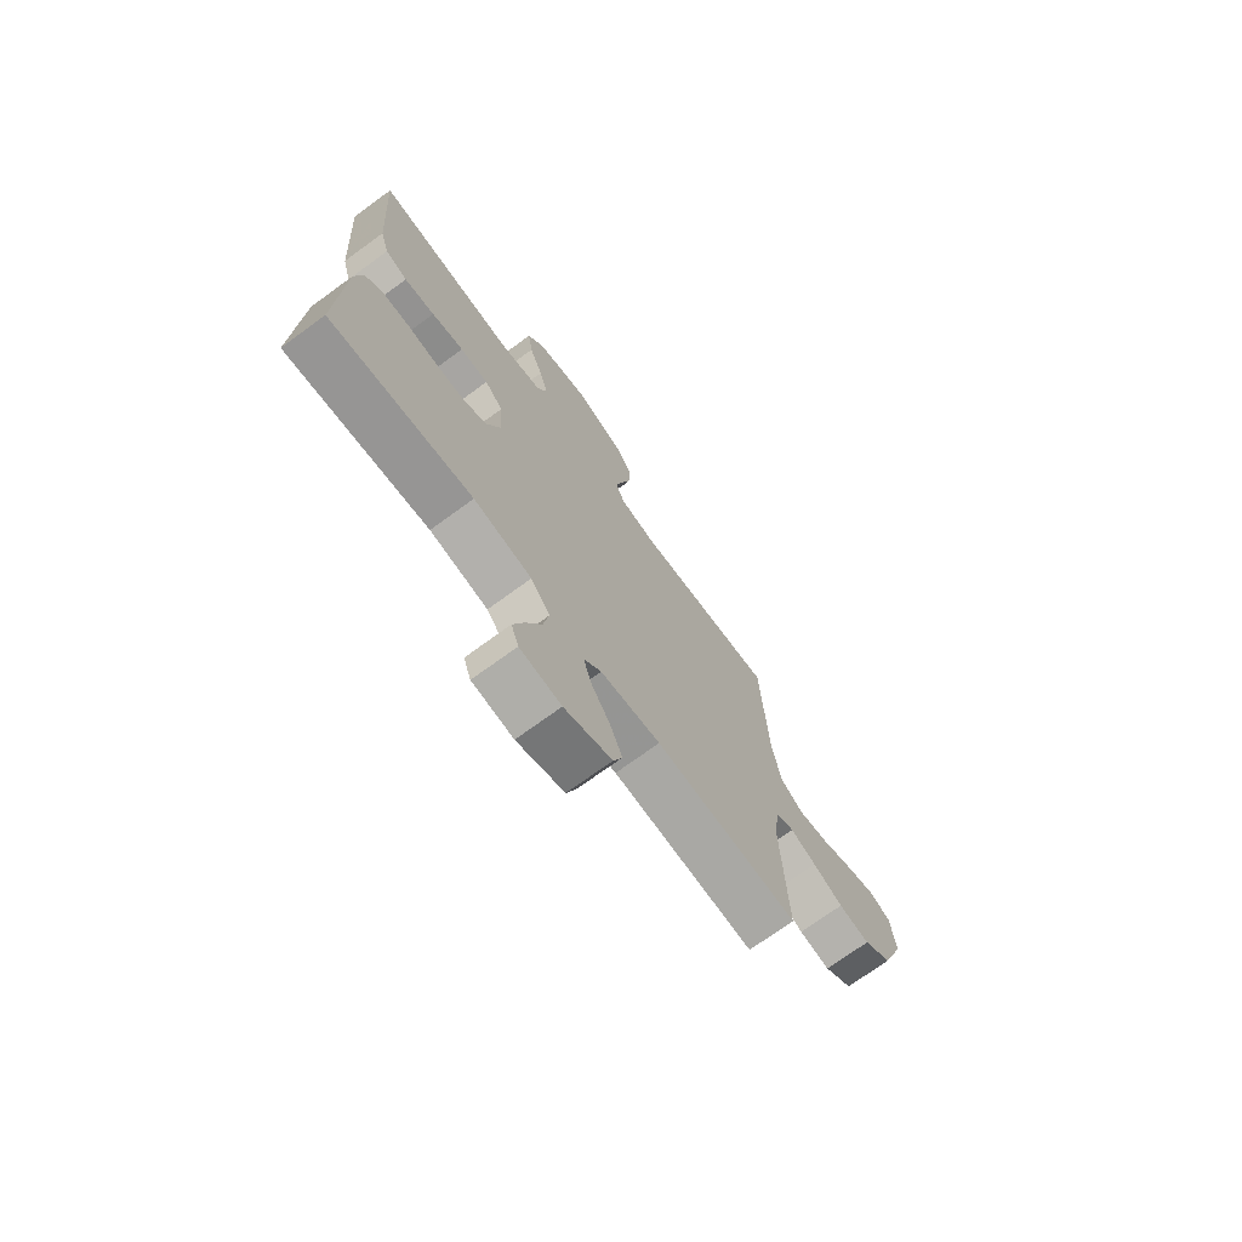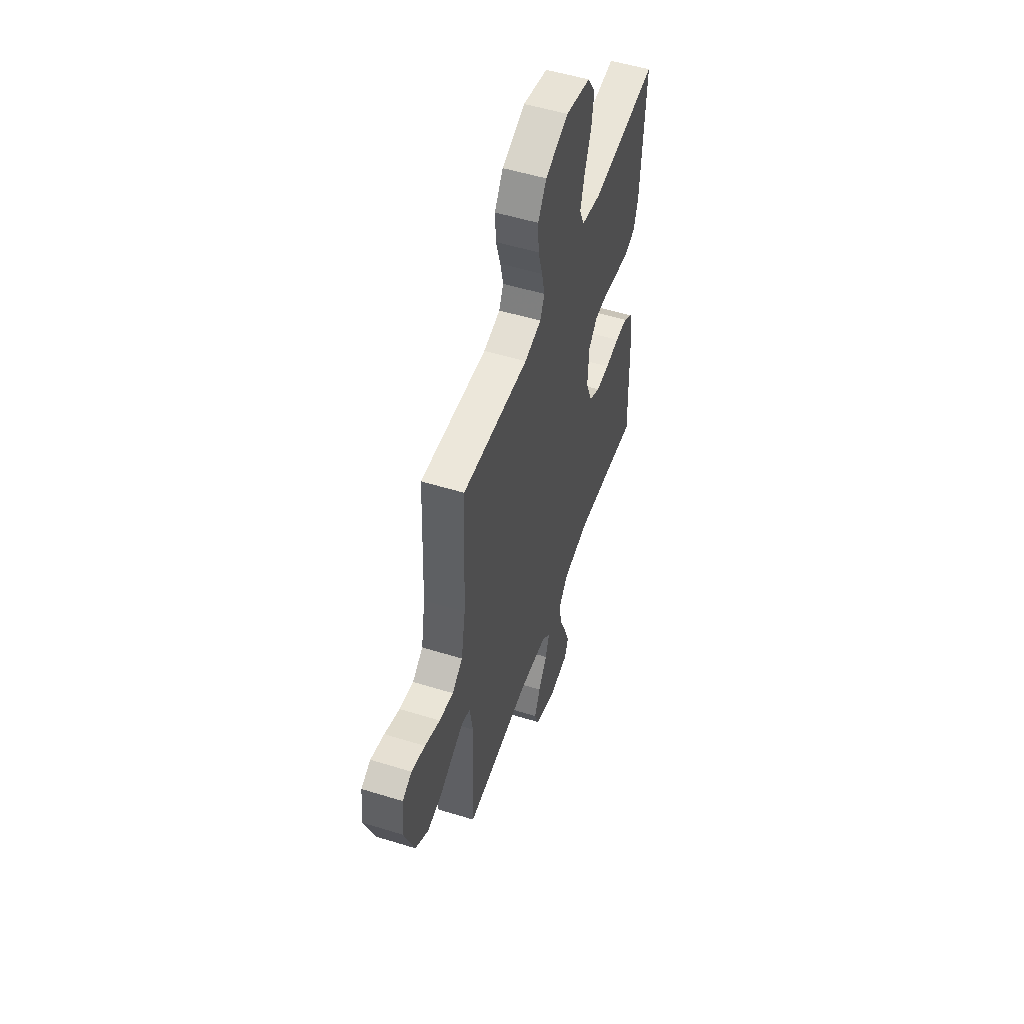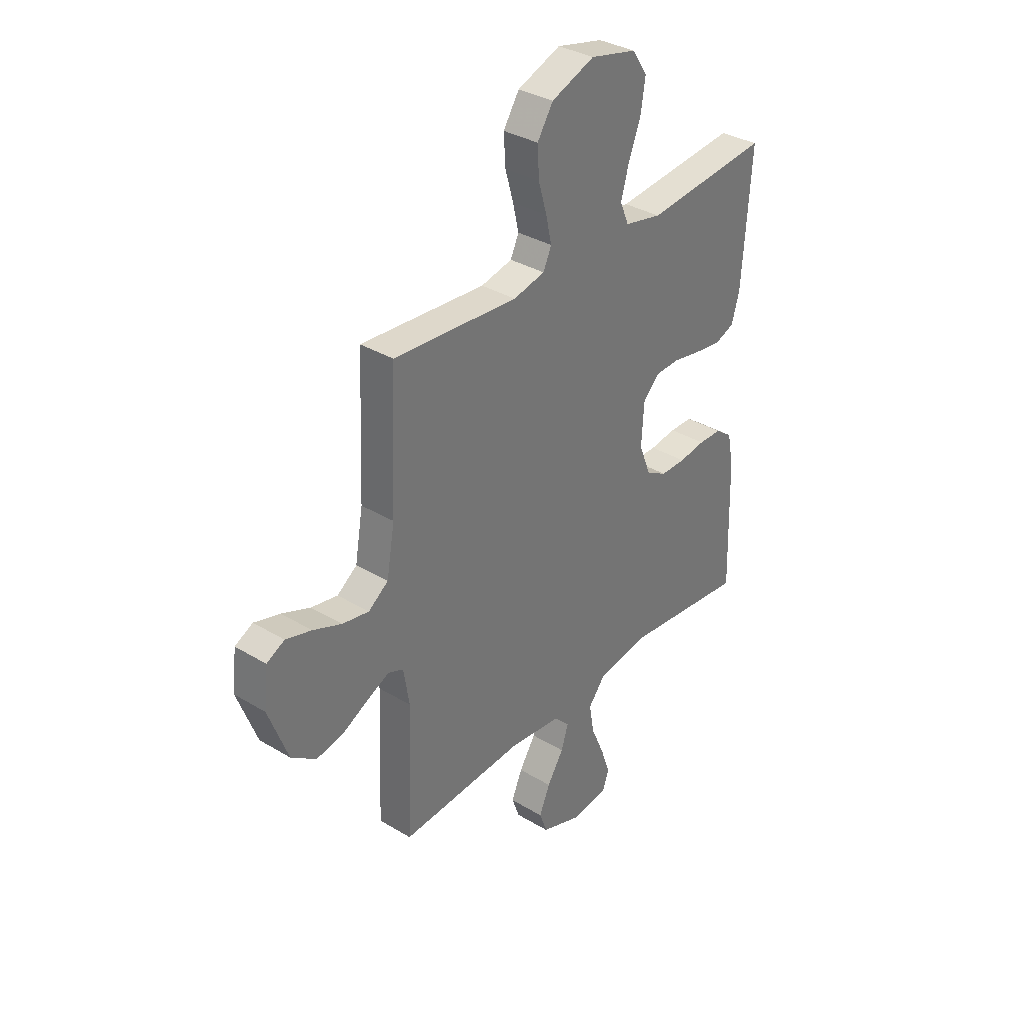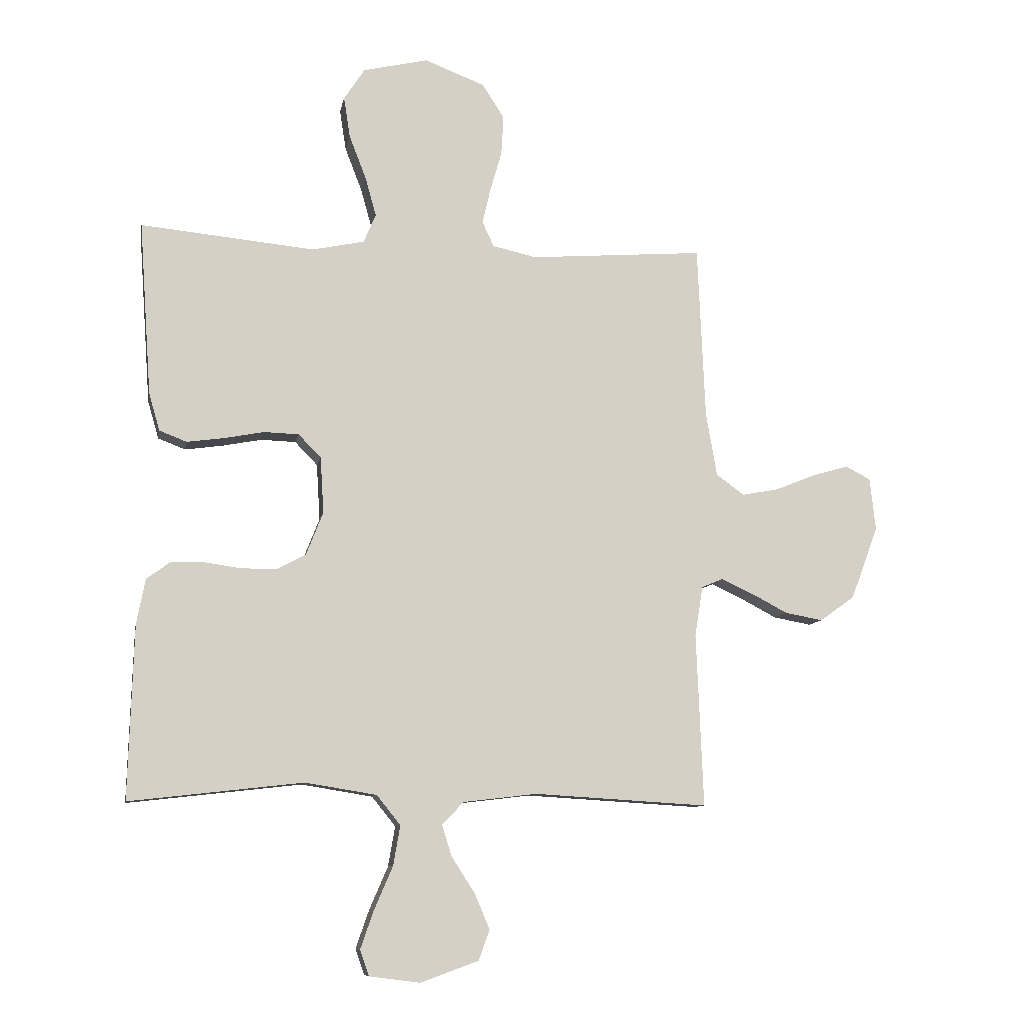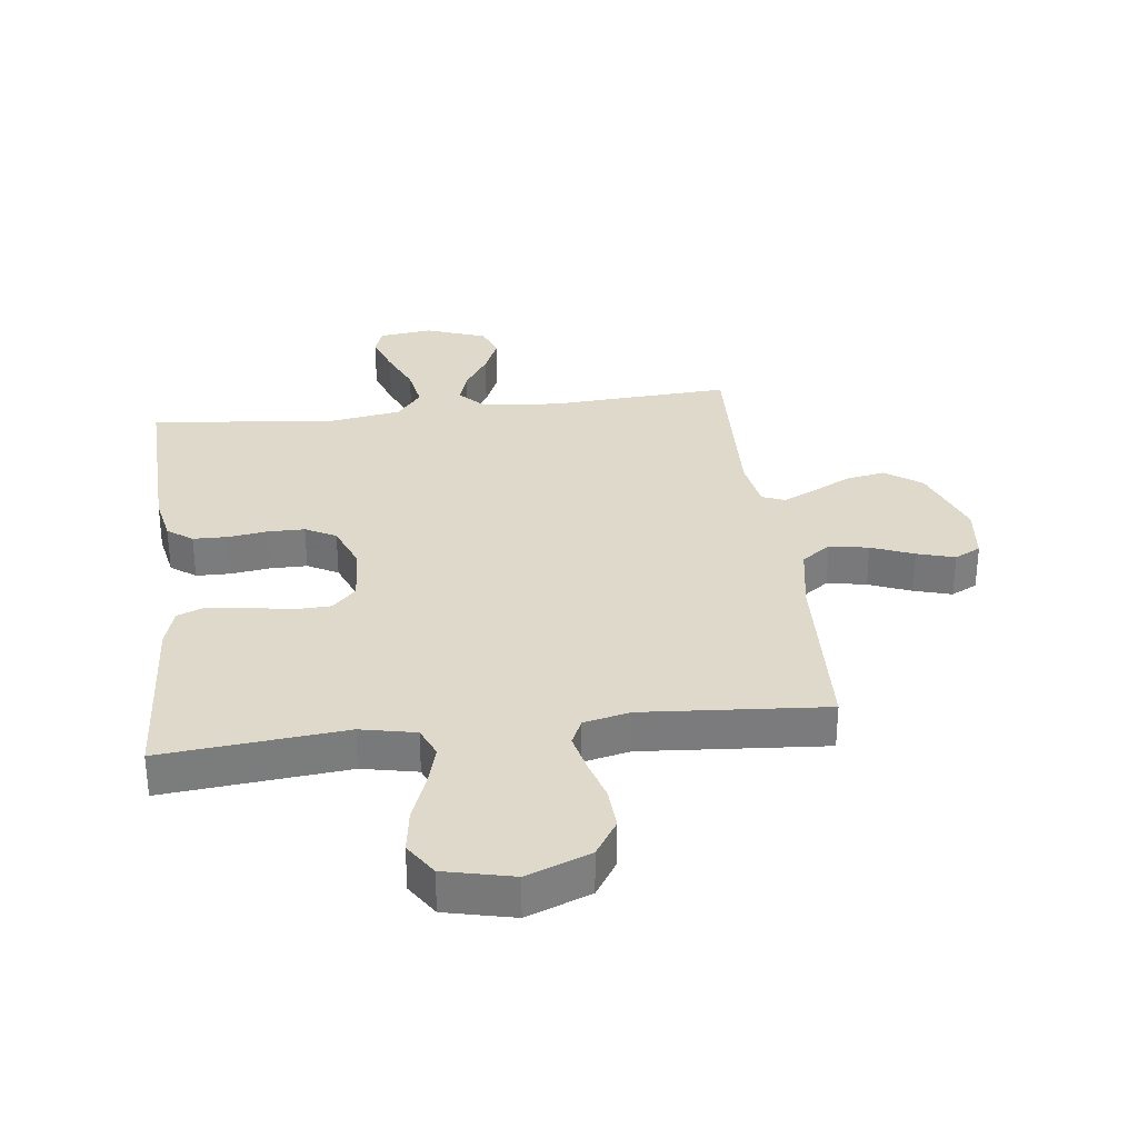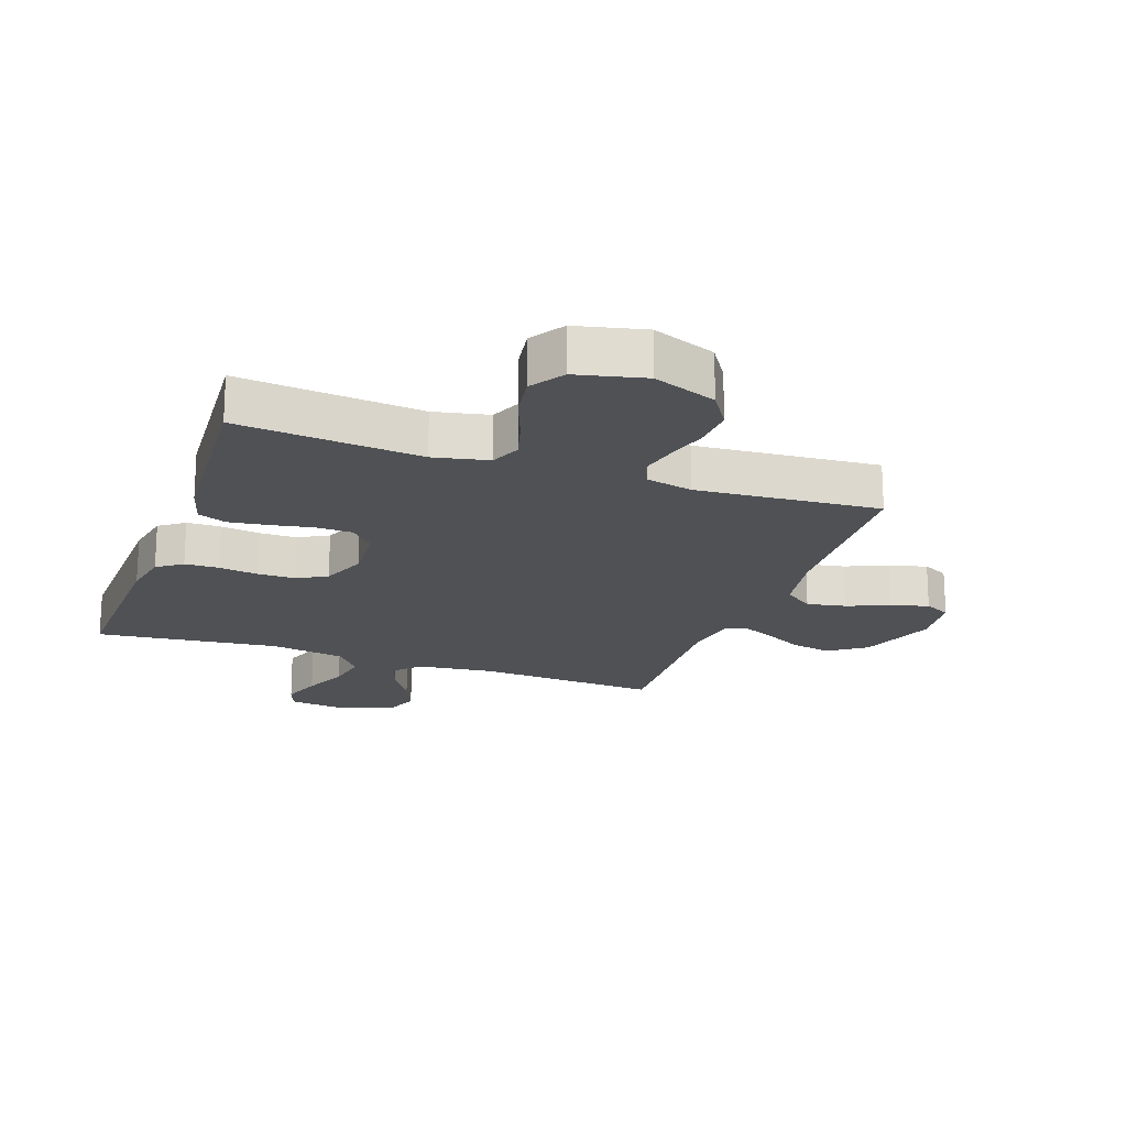
<metadata>
{"format":"obj","ext":"obj","renderer":"f3d","projection":"perspective","resolution":1024,"background":"white","views":[{"elev":-72.5,"azim":-53.9,"up":"+Z"},{"elev":52.8,"azim":108.4,"up":"+Z"},{"elev":34.4,"azim":129.1,"up":"+Z"},{"elev":-9.5,"azim":-10.2,"up":"+Z"},{"elev":31.7,"azim":-7.0,"up":"+Y"},{"elev":-19.5,"azim":-19.5,"up":"+Y"}]}
</metadata>
<code>
v 0.5 0.07 0.5
v 0.513 0.07 0.2
v 0.532 0.07 0.09
v 0.58 0.07 0.055
v 0.644 0.07 0.067
v 0.713 0.07 0.095
v 0.775 0.07 0.113
v 0.818 0.07 0.091
v 0.828 0.07 0
v 0.781 0.07 -0.126
v 0.721 0.07 -0.169
v 0.656 0.07 -0.157
v 0.593 0.07 -0.124
v 0.539 0.07 -0.099
v 0.502 0.07 -0.114
v 0.488 0.07 -0.2
v 0.5 0.07 -0.5
v 0.2 0.07 -0.482
v 0.073 0.07 -0.497
v 0.036 0.07 -0.536
v 0.053 0.07 -0.59
v 0.093 0.07 -0.652
v 0.119 0.07 -0.713
v 0.1 0.07 -0.765
v 0 0.07 -0.801
v -0.087 0.07 -0.79
v -0.103 0.07 -0.746
v -0.08 0.07 -0.68
v -0.048 0.07 -0.606
v -0.036 0.07 -0.537
v -0.077 0.07 -0.486
v -0.2 0.07 -0.466
v -0.5 0.07 -0.5
v -0.491 0.07 -0.2
v -0.476 0.07 -0.123
v -0.435 0.07 -0.093
v -0.379 0.07 -0.092
v -0.315 0.07 -0.101
v -0.254 0.07 -0.101
v -0.204 0.07 -0.074
v -0.175 0.07 0
v -0.181 0.07 0.097
v -0.22 0.07 0.137
v -0.28 0.07 0.139
v -0.348 0.07 0.126
v -0.413 0.07 0.117
v -0.46 0.07 0.135
v -0.479 0.07 0.2
v -0.5 0.07 0.5
v -0.2 0.07 0.471
v -0.11 0.07 0.49
v -0.089 0.07 0.54
v -0.108 0.07 0.608
v -0.137 0.07 0.683
v -0.148 0.07 0.754
v -0.112 0.07 0.809
v 0 0.07 0.835
v 0.104 0.07 0.795
v 0.142 0.07 0.736
v 0.138 0.07 0.667
v 0.118 0.07 0.598
v 0.104 0.07 0.537
v 0.124 0.07 0.494
v 0.2 0.07 0.477
v 0.5 0 0.5
v 0.513 0 0.2
v 0.532 0 0.09
v 0.58 0 0.055
v 0.644 0 0.067
v 0.713 0 0.095
v 0.775 0 0.113
v 0.818 0 0.091
v 0.828 0 0
v 0.781 0 -0.126
v 0.721 0 -0.169
v 0.656 0 -0.157
v 0.593 0 -0.124
v 0.539 0 -0.099
v 0.502 0 -0.114
v 0.488 0 -0.2
v 0.5 0 -0.5
v 0.2 0 -0.482
v 0.073 0 -0.497
v 0.036 0 -0.536
v 0.053 0 -0.59
v 0.093 0 -0.652
v 0.119 0 -0.713
v 0.1 0 -0.765
v 0 0 -0.801
v -0.087 0 -0.79
v -0.103 0 -0.746
v -0.08 0 -0.68
v -0.048 0 -0.606
v -0.036 0 -0.537
v -0.077 0 -0.486
v -0.2 0 -0.466
v -0.5 0 -0.5
v -0.491 0 -0.2
v -0.476 0 -0.123
v -0.435 0 -0.093
v -0.379 0 -0.092
v -0.315 0 -0.101
v -0.254 0 -0.101
v -0.204 0 -0.074
v -0.175 0 0
v -0.181 0 0.097
v -0.22 0 0.137
v -0.28 0 0.139
v -0.348 0 0.126
v -0.413 0 0.117
v -0.46 0 0.135
v -0.479 0 0.2
v -0.5 0 0.5
v -0.2 0 0.471
v -0.11 0 0.49
v -0.089 0 0.54
v -0.108 0 0.608
v -0.137 0 0.683
v -0.148 0 0.754
v -0.112 0 0.809
v 0 0 0.835
v 0.104 0 0.795
v 0.142 0 0.736
v 0.138 0 0.667
v 0.118 0 0.598
v 0.104 0 0.537
v 0.124 0 0.494
v 0.2 0 0.477
f 59 60 61
f 58 59 61
f 57 58 61
f 56 57 61
f 55 56 61
f 54 55 61
f 53 54 61
f 52 53 61 62
f 51 52 62 63
f 48 49 50
f 47 48 50
f 46 47 50
f 45 46 50
f 44 45 50
f 51 63 64
f 50 51 64
f 44 50 64
f 43 44 64
f 36 37 38
f 35 36 38
f 34 35 38
f 33 34 38
f 32 33 38
f 31 32 38 39
f 30 31 39 40
f 27 28 29
f 26 27 29
f 25 26 29
f 24 25 29
f 23 24 29
f 22 23 29
f 21 22 29
f 20 21 29 30
f 30 40 41
f 20 30 41
f 19 20 41
f 16 17 18
f 19 41 42
f 18 19 42
f 16 18 42
f 15 16 42
f 11 12 13
f 10 11 13
f 9 10 13
f 8 9 13
f 7 8 13
f 6 7 13
f 5 6 13
f 4 5 13 14
f 64 1 2
f 43 64 2
f 42 43 2
f 15 42 2
f 3 4 14 15
f 2 3 15
f 125 124 123
f 125 123 122
f 125 122 121
f 125 121 120
f 125 120 119
f 125 119 118
f 125 118 117
f 126 125 117 116
f 127 126 116 115
f 114 113 112
f 114 112 111
f 114 111 110
f 114 110 109
f 114 109 108
f 128 127 115
f 128 115 114
f 128 114 108
f 128 108 107
f 102 101 100
f 102 100 99
f 102 99 98
f 102 98 97
f 102 97 96
f 103 102 96 95
f 104 103 95 94
f 93 92 91
f 93 91 90
f 93 90 89
f 93 89 88
f 93 88 87
f 93 87 86
f 93 86 85
f 94 93 85 84
f 105 104 94
f 105 94 84
f 105 84 83
f 82 81 80
f 106 105 83
f 106 83 82
f 106 82 80
f 106 80 79
f 77 76 75
f 77 75 74
f 77 74 73
f 77 73 72
f 77 72 71
f 77 71 70
f 77 70 69
f 78 77 69 68
f 66 65 128
f 66 128 107
f 66 107 106
f 66 106 79
f 79 78 68 67
f 79 67 66
f 1 65 66 2
f 2 66 67 3
f 3 67 68 4
f 4 68 69 5
f 5 69 70 6
f 6 70 71 7
f 7 71 72 8
f 8 72 73 9
f 9 73 74 10
f 10 74 75 11
f 11 75 76 12
f 12 76 77 13
f 13 77 78 14
f 14 78 79 15
f 15 79 80 16
f 16 80 81 17
f 17 81 82 18
f 18 82 83 19
f 19 83 84 20
f 20 84 85 21
f 21 85 86 22
f 22 86 87 23
f 23 87 88 24
f 24 88 89 25
f 25 89 90 26
f 26 90 91 27
f 27 91 92 28
f 28 92 93 29
f 29 93 94 30
f 30 94 95 31
f 31 95 96 32
f 32 96 97 33
f 33 97 98 34
f 34 98 99 35
f 35 99 100 36
f 36 100 101 37
f 37 101 102 38
f 38 102 103 39
f 39 103 104 40
f 40 104 105 41
f 41 105 106 42
f 42 106 107 43
f 43 107 108 44
f 44 108 109 45
f 45 109 110 46
f 46 110 111 47
f 47 111 112 48
f 48 112 113 49
f 49 113 114 50
f 50 114 115 51
f 51 115 116 52
f 52 116 117 53
f 53 117 118 54
f 54 118 119 55
f 55 119 120 56
f 56 120 121 57
f 57 121 122 58
f 58 122 123 59
f 59 123 124 60
f 60 124 125 61
f 61 125 126 62
f 62 126 127 63
f 63 127 128 64
f 64 128 65 1

</code>
